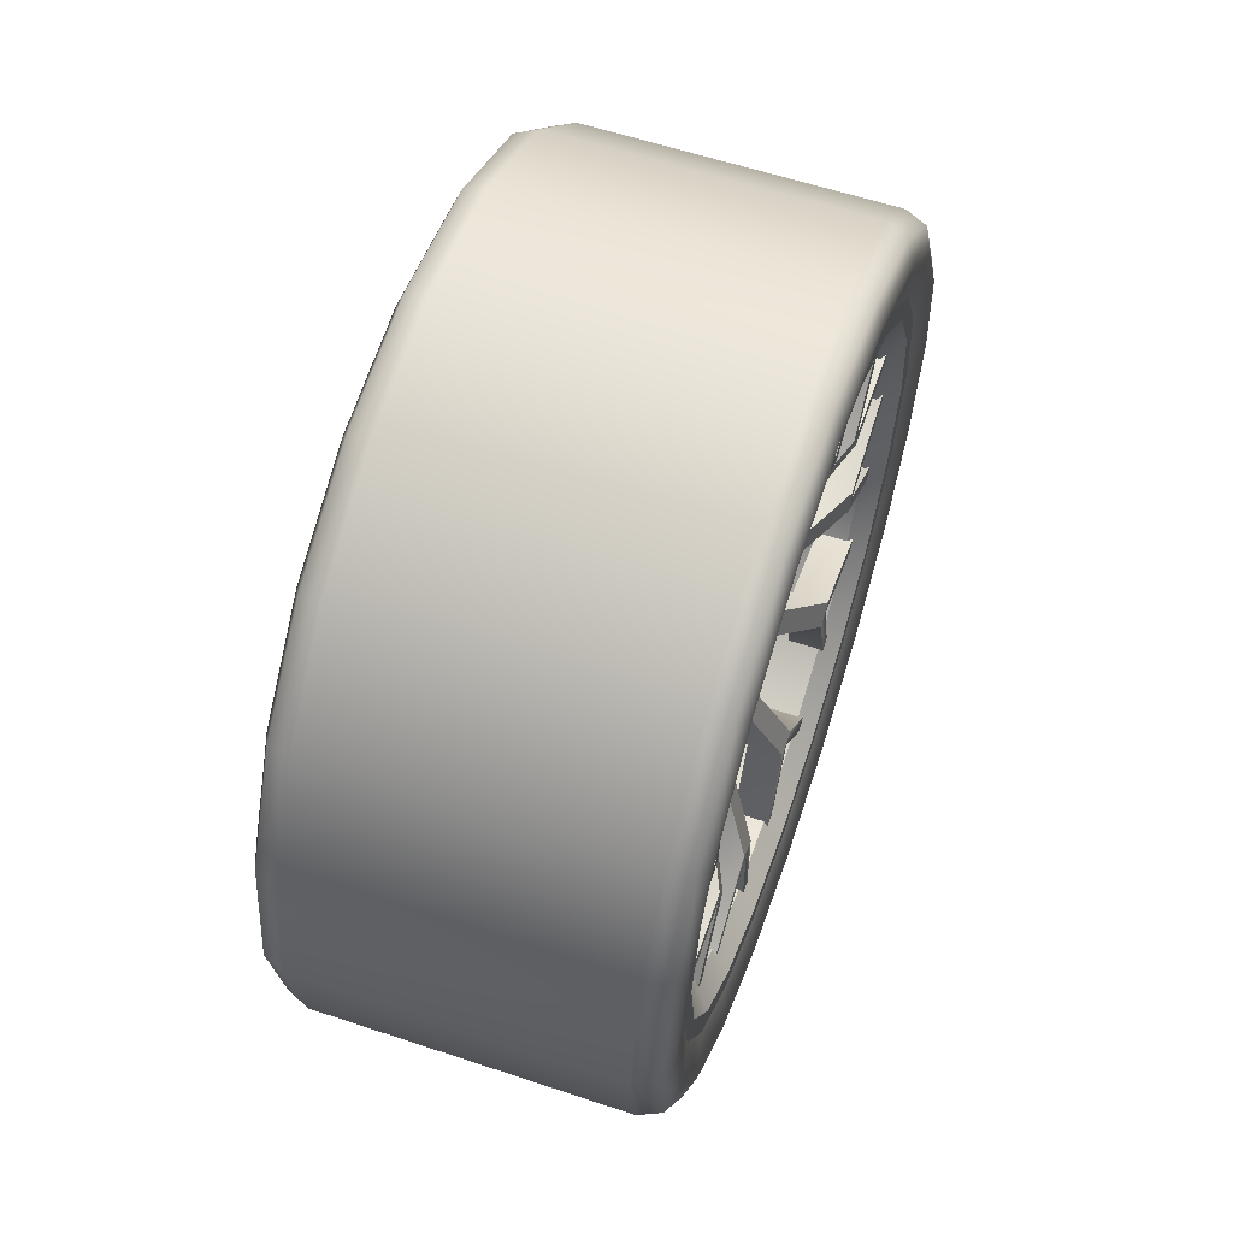
<metadata>
{"format":"obj","ext":"obj","renderer":"f3d","projection":"perspective","resolution":1024,"background":"white","views":[{"elev":59.8,"azim":18.8,"up":"+Y"}]}
</metadata>
<code>
v  5.539 20.08 -14.7
v  5.539 23.6 -7.788
v  5.539 0.0099 -0.1231
v  5.539 14.59 -20.19
v  5.539 7.674 -23.71
v  5.539 0.0099 -24.93
v  5.539 -7.655 -23.71
v  5.539 -14.57 -20.19
v  5.539 -20.06 -14.7
v  5.539 -23.58 -7.788
v  5.539 -24.79 -0.1231
v  5.539 -23.58 7.541
v  5.539 -20.06 14.46
v  5.539 -14.57 19.94
v  5.539 -7.655 23.47
v  5.539 0.0099 24.68
v  5.539 7.674 23.47
v  5.539 14.59 19.94
v  5.539 20.08 14.46
v  5.539 23.6 7.541
v  5.539 24.81 -0.1231
v  17.58 21.7 -15.88
v  17.58 23.08 -16.88
v  17.58 27.13 -8.934
v  17.58 25.51 -8.407
v  17.58 15.77 -21.81
v  17.58 16.77 -23.19
v  17.58 8.294 -25.62
v  17.58 8.82 -27.24
v  17.58 0.0099 -26.93
v  17.58 0.0099 -28.63
v  17.58 -8.274 -25.62
v  17.58 -8.801 -27.24
v  17.58 -15.75 -21.81
v  17.58 -16.75 -23.19
v  17.58 -21.68 -15.88
v  17.58 -23.06 -16.88
v  17.58 -25.49 -8.407
v  17.58 -27.11 -8.934
v  17.58 -26.8 -0.1231
v  17.58 -28.5 -0.1231
v  17.58 -25.49 8.161
v  17.58 -27.11 8.687
v  17.58 -21.68 15.63
v  17.58 -23.06 16.64
v  17.58 -15.75 21.56
v  17.58 -16.75 22.94
v  17.58 -8.274 25.37
v  17.58 -8.801 26.99
v  17.58 0.0099 26.68
v  17.58 0.0099 28.39
v  17.58 8.294 25.37
v  17.58 8.82 26.99
v  17.58 15.77 21.56
v  17.58 16.77 22.94
v  17.58 21.7 15.63
v  17.58 23.08 16.64
v  17.58 25.51 8.161
v  17.58 27.13 8.687
v  17.58 26.82 -0.1231
v  17.58 28.52 -0.1231
v  16.07 20.08 -14.7
v  16.07 23.6 -7.788
v  16.07 14.59 -20.19
v  16.07 7.674 -23.71
v  16.07 0.0099 -24.93
v  16.07 -7.655 -23.71
v  16.07 -14.57 -20.19
v  16.07 -20.06 -14.7
v  16.07 -23.58 -7.788
v  16.07 -24.79 -0.1231
v  16.07 -23.58 7.541
v  16.07 -20.06 14.46
v  16.07 -14.57 19.94
v  16.07 -7.655 23.47
v  16.07 0.0099 24.68
v  16.07 7.674 23.47
v  16.07 14.59 19.94
v  16.07 20.08 14.46
v  16.07 23.6 7.541
v  16.07 24.81 -0.1231
v  15.62 27.97 -20.44
v  15.62 32.88 -10.8
v  17.46 32.15 -10.56
v  17.46 27.35 -19.98
v  18.22 30.38 -9.991
v  18.22 25.84 -18.89
v  18.22 31.94 -0.1231
v  17.46 33.8 -0.1231
v  15.62 34.57 -0.1231
v  15.62 20.32 -28.08
v  17.46 19.87 -27.46
v  18.22 18.78 -25.96
v  15.62 10.69 -32.99
v  17.46 10.45 -32.26
v  18.22 9.878 -30.49
v  15.62 0.0099 -34.68
v  17.46 0.0099 -33.91
v  18.22 0.0099 -32.06
v  15.62 -10.67 -32.99
v  17.46 -10.43 -32.26
v  18.22 -9.858 -30.49
v  15.62 -20.3 -28.08
v  17.46 -19.85 -27.46
v  18.22 -18.76 -25.96
v  15.62 -27.95 -20.44
v  17.46 -27.33 -19.98
v  18.22 -25.83 -18.89
v  15.62 -32.86 -10.8
v  17.46 -32.13 -10.56
v  18.22 -30.36 -9.991
v  15.62 -34.55 -0.1231
v  17.46 -33.78 -0.1231
v  18.22 -31.92 -0.1231
v  15.62 -32.86 10.56
v  17.46 -32.13 10.32
v  18.22 -30.36 9.745
v  15.62 -27.95 20.19
v  17.46 -27.33 19.74
v  18.22 -25.83 18.65
v  15.62 -20.3 27.84
v  17.46 -19.85 27.21
v  18.22 -18.76 25.71
v  15.62 -10.67 32.74
v  17.46 -10.43 32.01
v  18.22 -9.858 30.25
v  15.62 0.0099 34.44
v  17.46 0.0099 33.67
v  18.22 0.0099 31.81
v  15.62 10.69 32.74
v  17.46 10.45 32.01
v  18.22 9.878 30.25
v  15.62 20.32 27.84
v  17.46 19.87 27.21
v  18.22 18.78 25.71
v  15.62 27.97 20.19
v  17.46 27.35 19.74
v  18.22 25.84 18.65
v  15.62 32.88 10.56
v  17.46 32.15 10.32
v  18.22 30.38 9.745
v  -9.692 34.57 -0.1231
v  -9.692 32.88 -10.8
v  -11.52 32.15 -10.56
v  -11.52 33.8 -0.1231
v  -12.28 30.38 -9.991
v  -12.28 31.94 -0.1231
v  -12.28 25.84 -18.89
v  -11.52 27.35 -19.98
v  -9.692 27.97 -20.44
v  -12.28 18.78 -25.96
v  -11.52 19.87 -27.46
v  -9.692 20.32 -28.08
v  -12.28 9.878 -30.49
v  -11.52 10.45 -32.26
v  -9.692 10.69 -32.99
v  -12.28 0.0099 -32.06
v  -11.52 0.0099 -33.91
v  -9.692 0.0099 -34.68
v  -12.28 -9.858 -30.49
v  -11.52 -10.43 -32.26
v  -9.692 -10.67 -32.99
v  -12.28 -18.76 -25.96
v  -11.52 -19.85 -27.46
v  -9.692 -20.3 -28.08
v  -12.28 -25.83 -18.89
v  -11.52 -27.33 -19.98
v  -9.692 -27.95 -20.44
v  -12.28 -30.36 -9.991
v  -11.52 -32.13 -10.56
v  -9.692 -32.86 -10.8
v  -12.28 -31.92 -0.1231
v  -11.52 -33.78 -0.1231
v  -9.692 -34.55 -0.1231
v  -12.28 -30.36 9.745
v  -11.52 -32.13 10.32
v  -9.692 -32.86 10.56
v  -12.28 -25.83 18.65
v  -11.52 -27.33 19.74
v  -9.692 -27.95 20.19
v  -12.28 -18.76 25.71
v  -11.52 -19.85 27.21
v  -9.692 -20.3 27.84
v  -12.28 -9.858 30.25
v  -11.52 -10.43 32.01
v  -9.692 -10.67 32.74
v  -12.28 0.0099 31.81
v  -11.52 0.0099 33.67
v  -9.692 0.0099 34.44
v  -12.28 9.878 30.25
v  -11.52 10.45 32.01
v  -9.692 10.69 32.74
v  -12.28 18.78 25.71
v  -11.52 19.87 27.21
v  -9.692 20.32 27.84
v  -12.28 25.84 18.65
v  -11.52 27.35 19.74
v  -9.692 27.97 20.19
v  -12.28 30.38 9.745
v  -11.52 32.15 10.32
v  -9.692 32.88 10.56
v  -12.28 0.0099 -0.1231
v  11.54 4.039 -2.449
v  13.6 3.642 -2.22
v  13.6 2.107 -3.755
v  11.54 2.336 -4.152
v  13.6 0.0099 -4.317
v  11.54 0.0099 -4.776
v  13.6 -2.087 -3.755
v  11.54 -2.316 -4.152
v  13.6 -3.622 -2.22
v  11.54 -4.019 -2.449
v  13.6 -4.184 -0.1232
v  11.54 -4.643 -0.1232
v  13.6 -3.622 1.974
v  11.54 -4.019 2.203
v  13.6 -2.087 3.509
v  11.54 -2.316 3.906
v  13.6 0.0099 4.071
v  11.54 0.0099 4.529
v  13.6 2.107 3.509
v  11.54 2.336 3.906
v  13.6 3.642 1.974
v  11.54 4.039 2.203
v  13.6 4.204 -0.1232
v  11.54 4.662 -0.1232
v  13.6 0.0099 -0.1232
v  11.84 5.419 -4.053
v  11.84 6.369 -2.189
v  11.84 0.0099 -0.1232
v  11.84 3.94 -5.532
v  11.84 2.076 -6.482
v  11.84 0.0099 -6.809
v  11.84 -2.056 -6.482
v  11.84 -3.92 -5.532
v  11.84 -5.399 -4.053
v  11.84 -6.349 -2.189
v  11.84 -6.676 -0.1232
v  11.84 -6.349 1.943
v  11.84 -5.399 3.807
v  11.84 -3.92 5.286
v  11.84 -2.056 6.236
v  11.84 0.0099 6.563
v  11.84 2.076 6.236
v  11.84 3.94 5.286
v  11.84 5.419 3.807
v  11.84 6.369 1.943
v  11.84 6.696 -0.1232
v  16.43 16.03 -8.287
v  16.43 16 -7.095
v  16.43 15.05 -8.959
v  16.43 8.174 -16.15
v  16.43 8.845 -15.16
v  16.43 6.981 -16.11
v  16.43 -2.803 -17.88
v  16.43 -1.68 -17.48
v  16.43 -3.747 -17.15
v  16.43 -13.04 -11.69
v  16.43 -11.56 -13.17
v  16.43 -17.35 -1.813
v  16.43 -17.02 -3.88
v  16.43 -15.03 8.712
v  16.43 -15.98 6.848
v  16.43 -6.962 15.86
v  16.43 -8.826 14.91
v  16.43 3.766 16.91
v  16.43 1.7 17.24
v  16.43 12.72 12.59
v  16.43 11.58 12.93
v  16.43 13.06 11.45
v  16.43 17.77 2.69
v  16.43 17.04 3.633
v  16.43 17.37 1.567
v  16.43 26.89 -6.769
v  16.43 26.93 -7.961
v  16.43 17.85 -21.3
v  16.43 17.18 -22.28
v  16.43 1.995 -27.74
v  16.43 0.8727 -28.14
v  16.43 -14.62 -23.63
v  16.43 -12.71 -12.84
v  16.43 -15.76 -23.3
v  16.43 -25.64 -10.55
v  16.43 -17.75 -2.936
v  16.43 -26.37 -9.602
v  16.43 -26.87 6.523
v  16.43 -16.01 8.04
v  16.43 -26.91 7.715
v  16.43 -17.83 21.05
v  16.43 -8.154 15.9
v  16.43 -17.16 22.04
v  16.43 -1.975 27.49
v  16.43 2.823 17.64
v  16.43 -0.8528 27.9
v  16.43 14.64 23.39
v  16.43 15.78 23.05
v  16.43 25.66 10.3
v  16.43 26.39 9.356
v  16.43 28.03 -0.986
v  16.43 27.63 -2.109
v  16.43 22.17 -17.29
v  16.43 21.19 -17.96
v  16.43 7.848 -27.04
v  16.43 6.656 -27
v  16.43 -9.469 -26.51
v  16.43 -10.41 -25.78
v  16.43 -23.17 -15.89
v  16.43 -23.5 -14.75
v  16.43 -28.01 0.7395
v  16.43 -27.61 1.862
v  16.43 -22.15 17.04
v  16.43 -21.17 17.72
v  16.43 -7.828 26.79
v  16.43 -6.636 26.76
v  16.43 9.489 26.26
v  16.43 10.43 25.53
v  16.43 23.19 15.65
v  16.43 23.52 14.5
v  8.909 6.894 -5.125
v  8.909 5.011 -7.007
v  8.909 2.639 -8.216
v  8.909 0.0099 -8.632
v  8.909 -2.619 -8.216
v  8.909 -4.992 -7.007
v  8.909 -6.874 -5.125
v  8.909 -8.082 -2.753
v  8.909 -8.499 -0.1232
v  8.909 -8.082 2.506
v  8.909 -6.874 4.878
v  8.909 -4.992 6.761
v  8.909 -2.619 7.969
v  8.909 0.0099 8.386
v  8.909 2.639 7.969
v  8.909 5.011 6.761
v  8.909 6.894 4.878
v  8.909 8.102 2.506
v  8.909 8.519 -0.1232
v  8.909 8.102 -2.753
v  13.5 16 -7.095
v  13.5 15.05 -8.959
v  13.5 8.845 -15.16
v  13.5 6.981 -16.11
v  13.5 -1.68 -17.48
v  13.5 -3.747 -17.15
v  13.5 -11.56 -13.17
v  13.5 -13.04 -11.69
v  13.5 -17.02 -3.88
v  13.5 -17.35 -1.813
v  13.5 -15.98 6.848
v  13.5 -15.03 8.712
v  13.5 -8.826 14.91
v  13.5 -6.962 15.86
v  13.5 1.7 17.24
v  13.5 3.766 16.91
v  13.5 11.58 12.93
v  13.5 13.06 11.45
v  13.5 17.04 3.633
v  13.5 17.37 1.567
v  13.5 26.89 -6.769
v  13.5 26.93 -7.961
v  13.5 16.03 -8.287
v  13.5 17.85 -21.3
v  13.5 17.18 -22.28
v  13.5 8.174 -16.15
v  13.5 1.995 -27.74
v  13.5 0.8727 -28.14
v  13.5 -2.803 -17.88
v  13.5 -14.62 -23.63
v  13.5 -15.76 -23.3
v  13.5 -12.71 -12.84
v  13.5 -25.64 -10.55
v  13.5 -26.37 -9.602
v  13.5 -17.75 -2.936
v  13.5 -26.87 6.523
v  13.5 -26.91 7.715
v  13.5 -16.01 8.04
v  13.5 -17.83 21.05
v  13.5 -17.16 22.04
v  13.5 -8.154 15.9
v  13.5 -1.975 27.49
v  13.5 -0.8528 27.9
v  13.5 2.823 17.64
v  13.5 14.64 23.39
v  13.5 15.78 23.05
v  13.5 12.72 12.59
v  13.5 25.66 10.3
v  13.5 26.39 9.356
v  13.5 17.77 2.69
v  13.5 28.03 -0.986
v  13.5 27.63 -2.109
v  13.5 22.17 -17.29
v  13.5 21.19 -17.96
v  13.5 7.848 -27.04
v  13.5 6.656 -27
v  13.5 -9.469 -26.51
v  13.5 -10.41 -25.78
v  13.5 -23.17 -15.89
v  13.5 -23.5 -14.75
v  13.5 -28.01 0.7395
v  13.5 -27.61 1.862
v  13.5 -22.15 17.04
v  13.5 -21.17 17.72
v  13.5 -7.828 26.79
v  13.5 -6.636 26.76
v  13.5 9.489 26.26
v  13.5 10.43 25.53
v  13.5 23.19 15.65
v  13.5 23.52 14.5
v  3.798 18.63 -7.835
v  8.71 18.63 -7.835
v  8.71 14.26 -14.37
v  3.798 14.26 -14.37
v  8.71 7.722 -18.74
v  3.798 7.722 -18.74
v  8.71 0.0099 -20.28
v  3.798 0.0099 -20.28
v  8.71 -7.702 -18.74
v  3.798 -7.702 -18.74
v  8.71 -14.24 -14.37
v  3.798 -14.24 -14.37
v  8.71 -18.61 -7.835
v  3.798 -18.61 -7.835
v  8.71 -20.14 -0.1232
v  3.798 -20.14 -0.1232
v  8.71 -18.61 7.589
v  3.798 -18.61 7.589
v  8.71 -14.24 14.13
v  3.798 -14.24 14.13
v  8.71 -7.702 18.5
v  3.798 -7.702 18.5
v  8.71 0.0099 20.03
v  3.798 0.0099 20.03
v  8.71 7.722 18.5
v  3.798 7.722 18.5
v  8.71 14.26 14.13
v  3.798 14.26 14.13
v  8.71 18.63 7.589
v  3.798 18.63 7.589
v  8.71 20.16 -0.1232
v  3.798 20.16 -0.1232
v  8.71 0.0099 -0.1232
o Wheel
g Wheel
f 1 2 3
f 4 1 3
f 5 4 3
f 6 5 3
f 7 6 3
f 8 7 3
f 9 8 3
f 10 9 3
f 11 10 3
f 12 11 3
f 13 12 3
f 14 13 3
f 15 14 3
f 16 15 3
f 17 16 3
f 18 17 3
f 19 18 3
f 20 19 3
f 21 20 3
f 2 21 3
f 22 23 24
f 24 25 22
f 26 27 23
f 23 22 26
f 28 29 27
f 27 26 28
f 30 31 29
f 29 28 30
f 32 33 31
f 31 30 32
f 34 35 33
f 33 32 34
f 36 37 35
f 35 34 36
f 38 39 37
f 37 36 38
f 40 41 39
f 39 38 40
f 42 43 41
f 41 40 42
f 44 45 43
f 43 42 44
f 46 47 45
f 45 44 46
f 48 49 47
f 47 46 48
f 50 51 49
f 49 48 50
f 52 53 51
f 51 50 52
f 54 55 53
f 53 52 54
f 56 57 55
f 55 54 56
f 58 59 57
f 57 56 58
f 60 61 59
f 59 58 60
f 25 24 61
f 61 60 25
f 62 22 25
f 25 63 62
f 64 26 22
f 22 62 64
f 65 28 26
f 26 64 65
f 66 30 28
f 28 65 66
f 67 32 30
f 30 66 67
f 68 34 32
f 32 67 68
f 69 36 34
f 34 68 69
f 70 38 36
f 36 69 70
f 71 40 38
f 38 70 71
f 72 42 40
f 40 71 72
f 73 44 42
f 42 72 73
f 74 46 44
f 44 73 74
f 75 48 46
f 46 74 75
f 76 50 48
f 48 75 76
f 77 52 50
f 50 76 77
f 78 54 52
f 52 77 78
f 79 56 54
f 54 78 79
f 80 58 56
f 56 79 80
f 81 60 58
f 58 80 81
f 63 25 60
f 60 81 63
f 1 62 63
f 63 2 1
f 4 64 62
f 62 1 4
f 5 65 64
f 64 4 5
f 6 66 65
f 65 5 6
f 7 67 66
f 66 6 7
f 8 68 67
f 67 7 8
f 9 69 68
f 68 8 9
f 10 70 69
f 69 9 10
f 11 71 70
f 70 10 11
f 12 72 71
f 71 11 12
f 13 73 72
f 72 12 13
f 14 74 73
f 73 13 14
f 15 75 74
f 74 14 15
f 16 76 75
f 75 15 16
f 17 77 76
f 76 16 17
f 18 78 77
f 77 17 18
f 19 79 78
f 78 18 19
f 20 80 79
f 79 19 20
f 21 81 80
f 80 20 21
f 2 63 81
f 81 21 2
f 82 83 84
f 84 85 82
f 85 84 86
f 86 87 85
f 88 86 84
f 84 89 88
f 89 84 83
f 83 90 89
f 91 82 85
f 85 92 91
f 92 85 87
f 87 93 92
f 94 91 92
f 92 95 94
f 95 92 93
f 93 96 95
f 97 94 95
f 95 98 97
f 98 95 96
f 96 99 98
f 100 97 98
f 98 101 100
f 101 98 99
f 99 102 101
f 103 100 101
f 101 104 103
f 104 101 102
f 102 105 104
f 106 103 104
f 104 107 106
f 107 104 105
f 105 108 107
f 109 106 107
f 107 110 109
f 110 107 108
f 108 111 110
f 112 109 110
f 110 113 112
f 113 110 111
f 111 114 113
f 115 112 113
f 113 116 115
f 116 113 114
f 114 117 116
f 118 115 116
f 116 119 118
f 119 116 117
f 117 120 119
f 121 118 119
f 119 122 121
f 122 119 120
f 120 123 122
f 124 121 122
f 122 125 124
f 125 122 123
f 123 126 125
f 127 124 125
f 125 128 127
f 128 125 126
f 126 129 128
f 130 127 128
f 128 131 130
f 131 128 129
f 129 132 131
f 133 130 131
f 131 134 133
f 134 131 132
f 132 135 134
f 136 133 134
f 134 137 136
f 137 134 135
f 135 138 137
f 139 136 137
f 137 140 139
f 140 137 138
f 138 141 140
f 90 139 140
f 140 89 90
f 89 140 141
f 141 88 89
f 142 143 144
f 144 145 142
f 145 144 146
f 146 147 145
f 148 146 144
f 144 149 148
f 149 144 143
f 143 150 149
f 151 148 149
f 149 152 151
f 152 149 150
f 150 153 152
f 154 151 152
f 152 155 154
f 155 152 153
f 153 156 155
f 157 154 155
f 155 158 157
f 158 155 156
f 156 159 158
f 160 157 158
f 158 161 160
f 161 158 159
f 159 162 161
f 163 160 161
f 161 164 163
f 164 161 162
f 162 165 164
f 166 163 164
f 164 167 166
f 167 164 165
f 165 168 167
f 169 166 167
f 167 170 169
f 170 167 168
f 168 171 170
f 172 169 170
f 170 173 172
f 173 170 171
f 171 174 173
f 175 172 173
f 173 176 175
f 176 173 174
f 174 177 176
f 178 175 176
f 176 179 178
f 179 176 177
f 177 180 179
f 181 178 179
f 179 182 181
f 182 179 180
f 180 183 182
f 184 181 182
f 182 185 184
f 185 182 183
f 183 186 185
f 187 184 185
f 185 188 187
f 188 185 186
f 186 189 188
f 190 187 188
f 188 191 190
f 191 188 189
f 189 192 191
f 193 190 191
f 191 194 193
f 194 191 192
f 192 195 194
f 196 193 194
f 194 197 196
f 197 194 195
f 195 198 197
f 199 196 197
f 197 200 199
f 200 197 198
f 198 201 200
f 147 199 200
f 200 145 147
f 145 200 201
f 201 142 145
f 143 83 82
f 82 150 143
f 150 82 91
f 91 153 150
f 153 91 94
f 94 156 153
f 156 94 97
f 97 159 156
f 159 97 100
f 100 162 159
f 162 100 103
f 103 165 162
f 165 103 106
f 106 168 165
f 168 106 109
f 109 171 168
f 171 109 112
f 112 174 171
f 174 112 115
f 115 177 174
f 177 115 118
f 118 180 177
f 180 118 121
f 121 183 180
f 183 121 124
f 124 186 183
f 186 124 127
f 127 189 186
f 189 127 130
f 130 192 189
f 192 130 133
f 133 195 192
f 195 133 136
f 136 198 195
f 198 136 139
f 139 201 198
f 201 139 90
f 90 142 201
f 142 90 83
f 83 143 142
f 146 148 202
f 148 151 202
f 151 154 202
f 154 157 202
f 157 160 202
f 160 163 202
f 163 166 202
f 166 169 202
f 169 172 202
f 172 175 202
f 175 178 202
f 178 181 202
f 181 184 202
f 184 187 202
f 187 190 202
f 190 193 202
f 193 196 202
f 196 199 202
f 199 147 202
f 147 146 202
f 23 87 86
f 86 24 23
f 27 93 87
f 87 23 27
f 29 96 93
f 93 27 29
f 31 99 96
f 96 29 31
f 33 102 99
f 99 31 33
f 35 105 102
f 102 33 35
f 37 108 105
f 105 35 37
f 39 111 108
f 108 37 39
f 41 114 111
f 111 39 41
f 43 117 114
f 114 41 43
f 45 120 117
f 117 43 45
f 47 123 120
f 120 45 47
f 49 126 123
f 123 47 49
f 51 129 126
f 126 49 51
f 53 132 129
f 129 51 53
f 55 135 132
f 132 53 55
f 57 138 135
f 135 55 57
f 59 141 138
f 138 57 59
f 61 88 141
f 141 59 61
f 24 86 88
f 88 61 24
f 203 204 205
f 205 206 203
f 206 205 207
f 207 208 206
f 208 207 209
f 209 210 208
f 210 209 211
f 211 212 210
f 212 211 213
f 213 214 212
f 214 213 215
f 215 216 214
f 216 215 217
f 217 218 216
f 218 217 219
f 219 220 218
f 220 219 221
f 221 222 220
f 222 221 223
f 223 224 222
f 224 223 225
f 225 226 224
f 226 225 204
f 204 203 226
f 205 204 227
f 207 205 227
f 209 207 227
f 211 209 227
f 213 211 227
f 215 213 227
f 217 215 227
f 219 217 227
f 221 219 227
f 223 221 227
f 225 223 227
f 204 225 227
f 228 229 230
f 231 228 230
f 232 231 230
f 233 232 230
f 234 233 230
f 235 234 230
f 236 235 230
f 237 236 230
f 238 237 230
f 239 238 230
f 240 239 230
f 241 240 230
f 242 241 230
f 243 242 230
f 244 243 230
f 245 244 230
f 246 245 230
f 247 246 230
f 248 247 230
f 229 248 230
f 249 250 251
f 252 253 254
f 255 256 257
f 236 258 259
f 259 235 236
f 238 260 261
f 261 237 238
f 240 262 263
f 263 239 240
f 242 264 265
f 265 241 242
f 244 266 267
f 267 243 244
f 268 269 270
f 271 272 273
f 274 250 249
f 249 275 274
f 276 253 252
f 252 277 276
f 278 256 255
f 255 279 278
f 280 259 281
f 281 282 280
f 283 261 284
f 284 285 283
f 286 263 287
f 287 288 286
f 289 265 290
f 290 291 289
f 292 267 293
f 293 294 292
f 295 269 268
f 268 296 295
f 297 272 271
f 271 298 297
f 299 271 273
f 273 300 299
f 301 249 251
f 251 302 301
f 303 252 254
f 254 304 303
f 305 255 257
f 257 306 305
f 307 281 258
f 258 308 307
f 309 284 260
f 260 310 309
f 311 287 262
f 262 312 311
f 313 290 264
f 264 314 313
f 315 293 266
f 266 316 315
f 317 268 270
f 270 318 317
f 248 273 272
f 272 247 248
f 228 251 250
f 250 229 228
f 232 254 253
f 253 231 232
f 234 257 256
f 256 233 234
f 281 259 258
f 284 261 260
f 287 263 262
f 290 265 264
f 293 267 266
f 246 270 269
f 269 245 246
f 319 228 231
f 231 320 319
f 321 232 233
f 233 322 321
f 323 234 235
f 235 324 323
f 325 236 237
f 237 326 325
f 327 238 239
f 239 328 327
f 329 240 241
f 241 330 329
f 331 242 243
f 243 332 331
f 333 244 245
f 245 334 333
f 335 246 247
f 247 336 335
f 337 248 229
f 229 338 337
f 339 338 229
f 229 250 339
f 340 251 228
f 228 319 340
f 341 320 231
f 231 253 341
f 342 254 232
f 232 321 342
f 343 322 233
f 233 256 343
f 344 257 234
f 234 323 344
f 345 324 235
f 235 259 345
f 346 258 236
f 236 325 346
f 347 326 237
f 237 261 347
f 348 260 238
f 238 327 348
f 349 328 239
f 239 263 349
f 350 262 240
f 240 329 350
f 351 330 241
f 241 265 351
f 352 264 242
f 242 331 352
f 353 332 243
f 243 267 353
f 354 266 244
f 244 333 354
f 355 334 245
f 245 269 355
f 356 270 246
f 246 335 356
f 357 336 247
f 247 272 357
f 358 273 248
f 248 337 358
f 339 250 274
f 274 359 339
f 360 275 249
f 249 361 360
f 341 253 276
f 276 362 341
f 363 277 252
f 252 364 363
f 343 256 278
f 278 365 343
f 366 279 255
f 255 367 366
f 345 259 280
f 280 368 345
f 369 282 281
f 281 370 369
f 347 261 283
f 283 371 347
f 372 285 284
f 284 373 372
f 349 263 286
f 286 374 349
f 375 288 287
f 287 376 375
f 351 265 289
f 289 377 351
f 378 291 290
f 290 379 378
f 353 267 292
f 292 380 353
f 381 294 293
f 293 382 381
f 355 269 295
f 295 383 355
f 384 296 268
f 268 385 384
f 357 272 297
f 297 386 357
f 387 298 271
f 271 388 387
f 388 271 299
f 299 389 388
f 390 300 273
f 273 358 390
f 361 249 301
f 301 391 361
f 392 302 251
f 251 340 392
f 364 252 303
f 303 393 364
f 394 304 254
f 254 342 394
f 367 255 305
f 305 395 367
f 396 306 257
f 257 344 396
f 370 281 307
f 307 397 370
f 398 308 258
f 258 346 398
f 373 284 309
f 309 399 373
f 400 310 260
f 260 348 400
f 376 287 311
f 311 401 376
f 402 312 262
f 262 350 402
f 379 290 313
f 313 403 379
f 404 314 264
f 264 352 404
f 382 293 315
f 315 405 382
f 406 316 266
f 266 354 406
f 385 268 317
f 317 407 385
f 408 318 270
f 270 356 408
f 409 410 411
f 411 412 409
f 412 411 413
f 413 414 412
f 414 413 415
f 415 416 414
f 416 415 417
f 417 418 416
f 418 417 419
f 419 420 418
f 420 419 421
f 421 422 420
f 422 421 423
f 423 424 422
f 424 423 425
f 425 426 424
f 426 425 427
f 427 428 426
f 428 427 429
f 429 430 428
f 430 429 431
f 431 432 430
f 432 431 433
f 433 434 432
f 434 433 435
f 435 436 434
f 436 435 437
f 437 438 436
f 438 437 439
f 439 440 438
f 440 439 410
f 410 409 440
f 411 410 441
f 413 411 441
f 415 413 441
f 417 415 441
f 419 417 441
f 421 419 441
f 423 421 441
f 425 423 441
f 427 425 441
f 429 427 441
f 431 429 441
f 433 431 441
f 435 433 441
f 437 435 441
f 439 437 441
f 410 439 441

</code>
